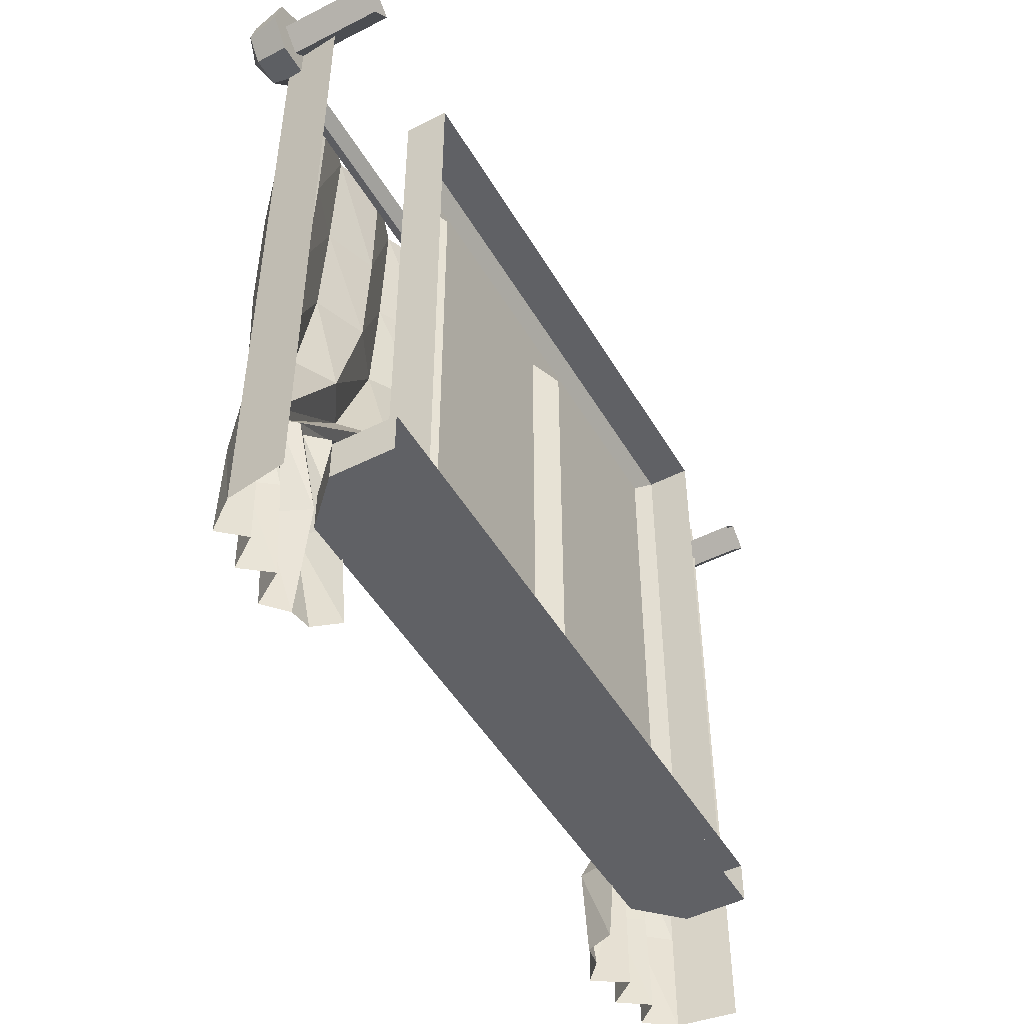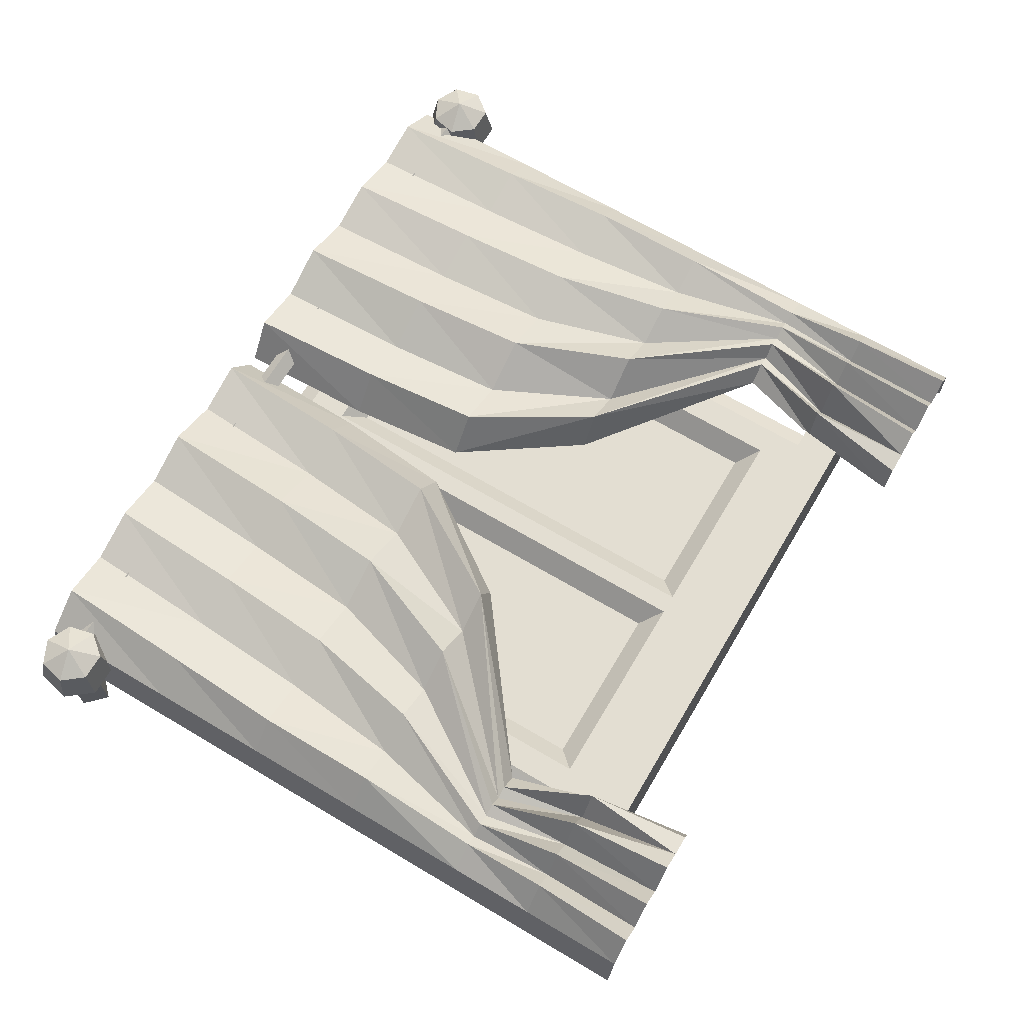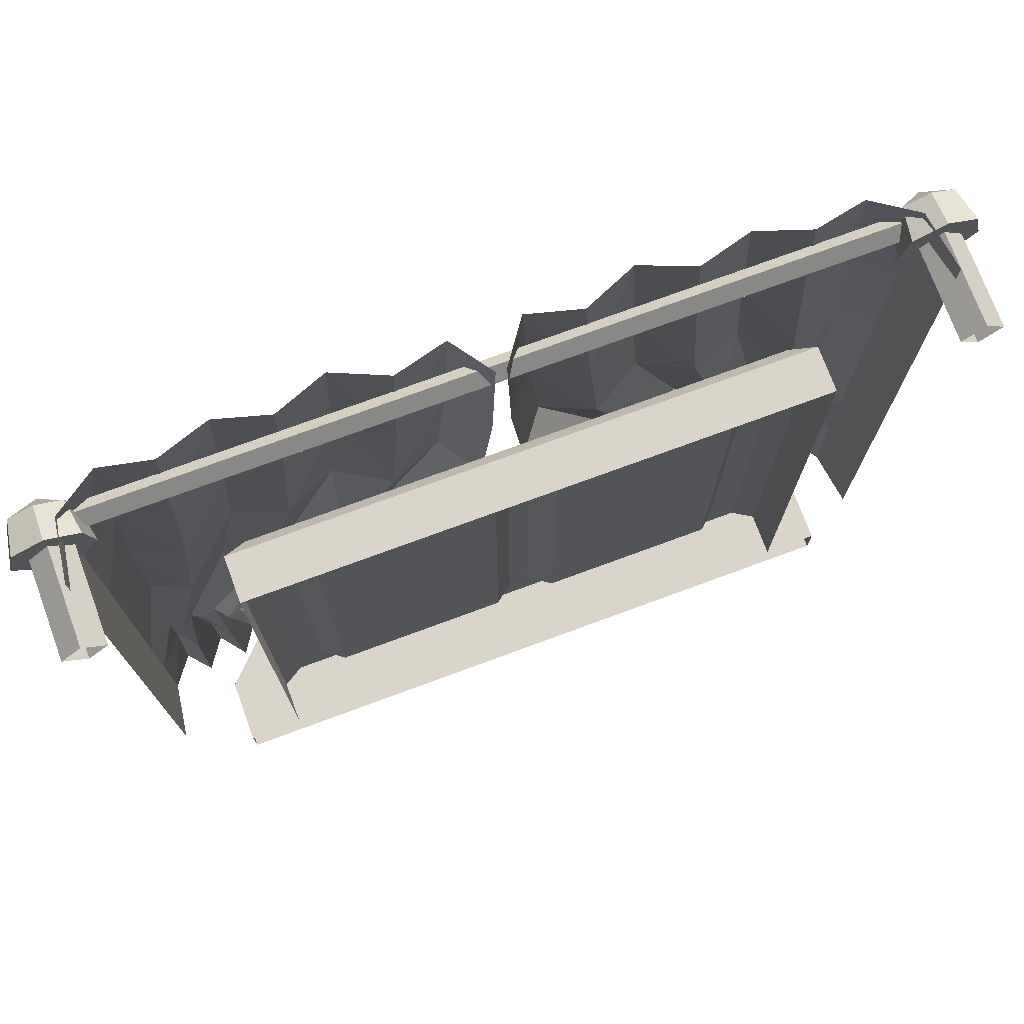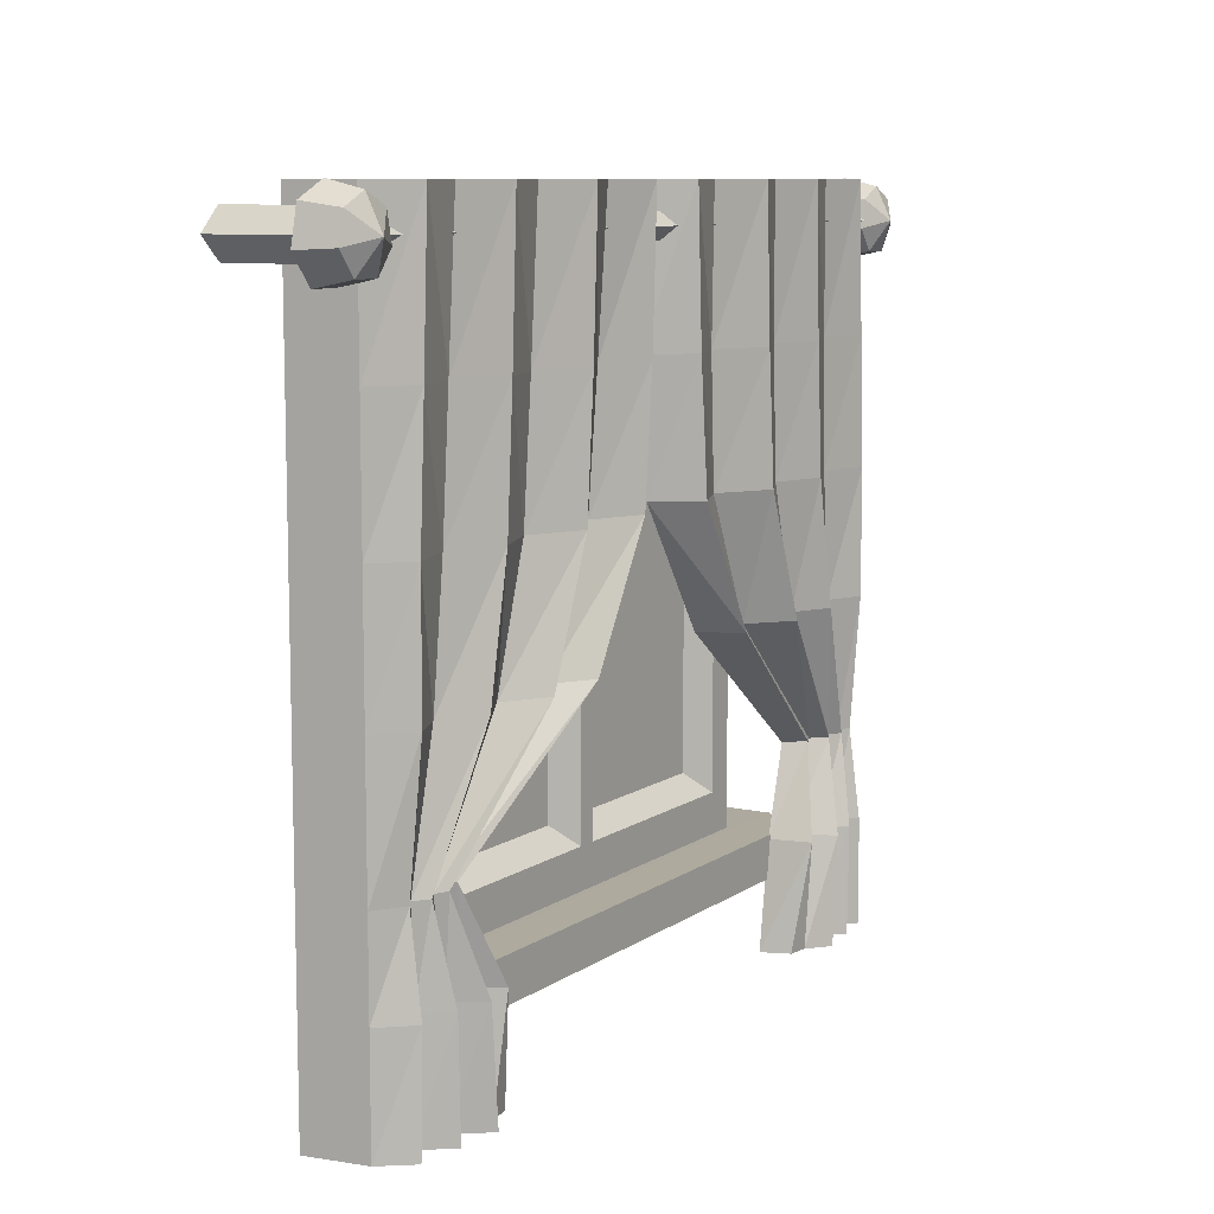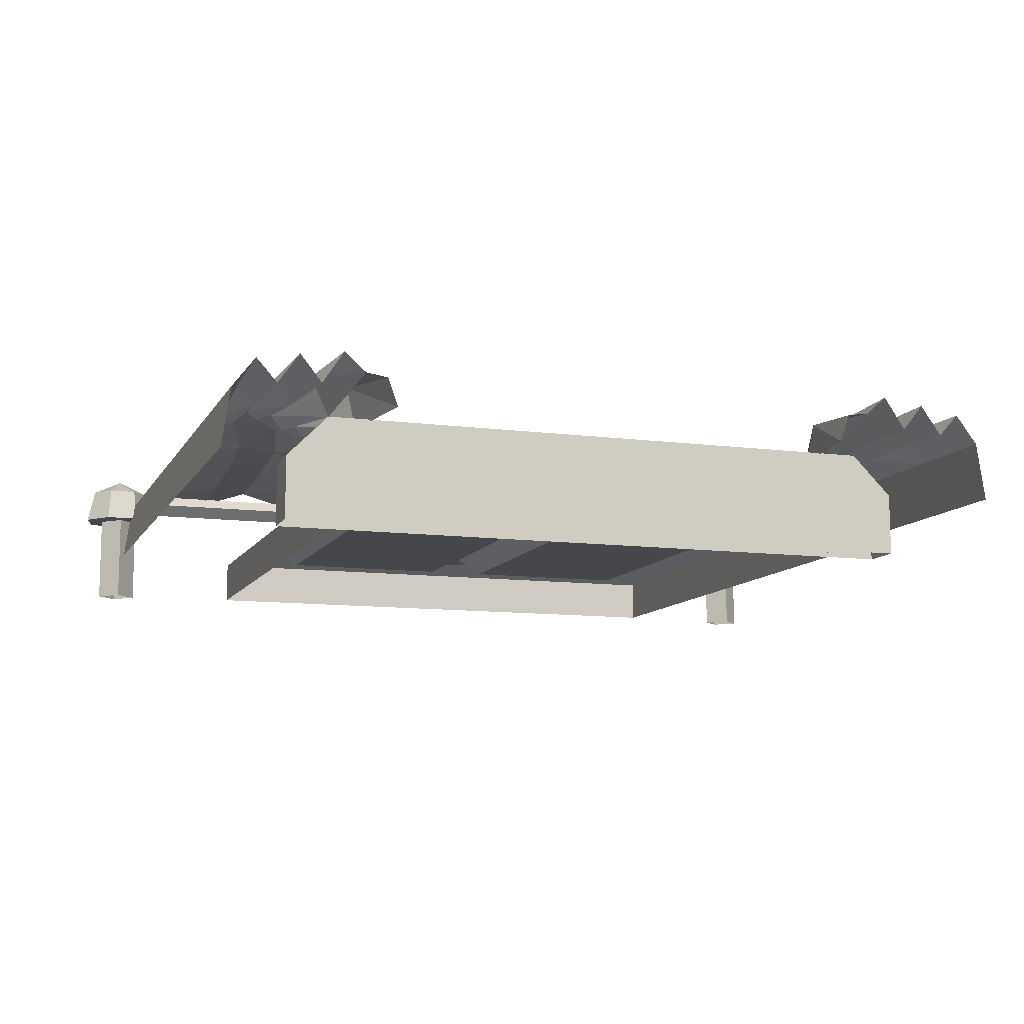
<metadata>
{"format":"obj","ext":"obj","renderer":"f3d","projection":"perspective","resolution":1024,"background":"white","views":[{"elev":-48.8,"azim":119.4,"up":"+Y"},{"elev":67.5,"azim":-59.3,"up":"+Z"},{"elev":74.2,"azim":159.7,"up":"+Y"},{"elev":9.2,"azim":-59.2,"up":"+Y"},{"elev":-10.3,"azim":-18.7,"up":"+Z"}]}
</metadata>
<code>
o NW_CITY_WINDOW_WOOD_IN_02
v 0.839 -0.4287 0.1708
v 0.6034 0.8443 0.2072
v 0.6393 0.1902 0.2072
v -0.839 -0.4287 0.1708
v -0.6033 0.8443 0.2072
v -0.6392 0.1902 0.2072
v 0.8591 -0.9 0.134
v -0.8591 -0.9 0.134
v 0.8 -0.735 -0.1498
v -0.8 -0.6322 -0.1498
v 0.7 -0.7341 0.1033
v -0.7 -0.6318 0.1033
v -0.9577 0.6622 0.07773
v -1 0.8475 0.07773
v -1.034 0.6796 0.1623
v 0.9577 0.6622 0.07773
v 1.076 0.8108 0.07773
v 0.9238 0.7326 0.1623
v 1.05 0.752 -0.15
v 1.05 0.7519 0.09998
v 0.95 0.7519 0.09998
v 0.95 0.752 -0.15
v -1.05 0.752 -0.15
v -1.05 0.7519 0.09998
v -0.95 0.7519 0.09998
v -0.95 0.752 -0.15
v 1 0.752 0.1057
v -1 0.752 0.1057
v -1 0.752 0.1642
v 1 0.752 0.1642
v 0.8575 0.8443 0.1898
v 0.8983 -0.4287 0.1633
v 0.797 -0.1113 0.1488
v -0.8574 0.8443 0.1898
v -0.8983 -0.4287 0.1633
v -0.797 -0.1113 0.1488
v 0.67 -0.6322 -0.04339
v 0.67 0.715 -0.15
v -0.67 0.715 -0.1502
v 0.67 0.715 -0.0435
v -0.67 -0.6322 -0.04361
v -0.67 0.715 -0.04372
v 0.05235 0.1902 0.09908
v 0.6752 -0.4287 0.09908
v 0.3066 -0.1113 0.1996
v -0.05231 0.1902 0.09908
v -0.6752 -0.4287 0.09908
v -0.3066 -0.1113 0.1996
v 0.8 -0.6322 -0.1498
v -0.8 -0.735 -0.1498
v -0.7 -0.7341 0.1033
v 0.9238 0.8108 0.07773
v -1.095 0.7283 0.07773
v 0.8071 -0.9 0.2072
v 0.7551 -0.9 0.1414
v 0.7031 -0.9 0.2209
v -0.8071 -0.9 0.2072
v -0.7551 -0.9 0.1414
v -0.703 -0.9 0.2209
v 1 0.702 -0.15
v 1 0.7019 0.09998
v 1 0.802 -0.15
v 1 0.8019 0.09998
v -1 0.702 -0.15
v -1 0.7019 0.09998
v -1 0.802 -0.15
v -1 0.8019 0.09998
v -0.3436 0.8443 0.2209
v -0.4048 -0.1113 0.1381
v -0.3835 0.1902 0.2209
v -0.6009 -0.1113 0.1562
v 0.3437 0.8443 0.2209
v 0.4048 -0.1113 0.1381
v 0.3835 0.1902 0.2209
v 0.6009 -0.1113 0.1562
v 1.061 0.7988 0.1623
v 1.095 0.7283 0.07773
v -0.0837 0.8443 0.1996
v 0.08374 0.8443 0.1996
v 0.8 -0.6318 0.003313
v -1 0.75 0.2
v -0.9049 0.7283 0.07773
v -0.8 -0.7342 0.003313
v 0.8 -0.7342 0.003313
v -0.8 -0.6318 0.003313
v 0.7 -0.6318 0.1033
v -1 0.7228 0.135
v 1 0.7228 0.135
v 1 0.7813 0.135
v -1 0.7813 0.135
v 0.7784 -0.4287 0.1675
v -0.7784 -0.4287 0.1675
v 1 0.75 0.2
v -0.1275 0.1902 0.1996
v 0.1275 0.1902 0.1996
v 0.9389 0.7988 0.1623
v -0.9661 0.6796 0.1623
v 0.905 0.7283 0.07773
v -1.042 0.6622 0.07773
v 1 0.8475 0.07773
v -0.2138 0.8443 0.1653
v 0.2138 0.8443 0.1653
v 0.7177 -0.4287 0.1441
v 0.5989 -0.9 0.1673
v 0.6122 -0.6425 0.09908
v 0.6338 -0.6425 0.1996
v 0.6511 -0.9 0.1751
v 0.6787 -0.6425 0.1245
v -0.7177 -0.4287 0.1441
v -0.5989 -0.9 0.1673
v -0.6121 -0.6425 0.09908
v -0.6337 -0.6425 0.1996
v -0.651 -0.9 0.1751
v -0.6787 -0.6425 0.1245
v 0.4735 0.8443 0.1711
v -0.4735 0.8443 0.1711
v -0.9238 0.8108 0.07773
v -0.9389 0.7988 0.1623
v 0.7236 -0.6425 0.2209
v -0.7236 -0.6425 0.2209
v -1.076 0.8108 0.07773
v -1.061 0.7988 0.1623
v 1.042 0.6622 0.07773
v 1.034 0.6796 0.1623
v 0.9089 -0.9 0.1898
v -0.9089 -0.9 0.1898
v -0.55 -0.5345 -0.01342
v -0.55 0.565 -0.01342
v -0.5 0.515 -0.06236
v 0.02502 -0.5345 -0.01336
v -0.5 -0.485 -0.06236
v 0.55 -0.5345 -0.01342
v 0.55 0.565 -0.01342
v 0.5 0.515 -0.06236
v 1.076 0.7326 0.1623
v 0.9661 0.6796 0.1623
v -0.9238 0.7326 0.1623
v -1 0.8282 0.1623
v -1.076 0.7326 0.1623
v 1 0.8282 0.1623
v 0.5 -0.485 -0.06236
v -0.02498 0.565 -0.01336
v 0.07502 -0.485 -0.06236
v -0.07498 0.515 -0.06236
v 0.5029 -0.1113 0.2209
v 0.7481 -0.4287 0.1313
v -0.5028 -0.1113 0.2209
v -0.748 -0.4287 0.1313
v 0.2594 -0.1113 0.09908
v -0.2594 -0.1113 0.09908
v 0.7332 0.8443 0.1636
v -0.7332 0.8443 0.1636
v 0.7685 -0.6425 0.1488
v 0.8087 -0.4287 0.1525
v -0.7685 -0.6425 0.1488
v -0.8087 -0.4287 0.1525
v -0.07498 -0.485 -0.06236
v -0.02498 -0.5345 -0.01336
v 0.07502 0.515 -0.06236
v 0.02502 0.565 -0.01336
v -0.62 0.665 -0.01336
v 0.62 0.665 -0.01339
v 0.2556 0.1902 0.1449
v -0.2556 0.1902 0.1449
v -0.62 -0.6322 -0.01336
v -0.9629 -0.9 0.1184
v -0.9629 0.8443 0.1184
v -0.9629 -0.1113 0.1184
v -0.8736 0.4944 0.1898
v 0.963 -0.9 0.1184
v 0.963 0.8443 0.1184
v 0.963 -0.1113 0.1184
v 0.8737 0.4944 0.1898
v 0.62 -0.6322 -0.01339
v 0.699 -0.1113 0.2072
v -0.6989 -0.1113 0.2072
v 0.8693 -0.4287 0.1451
v -0.8693 -0.4287 0.1451
v 0.8908 -0.1113 0.1898
v 0.963 -0.4287 0.1184
v -0.8908 -0.1113 0.1898
v -0.9629 -0.4287 0.1184
v 0.963 0.1902 0.1184
v -0.9629 0.1902 0.1184
v 0.8582 -0.6425 0.1414
v -0.8582 -0.6425 0.1414
v -0.23 0.4944 0.1517
v 0.23 0.4944 0.1517
v 0.8134 -0.6425 0.2072
v -0.8133 -0.6425 0.2072
v 0.5114 0.1902 0.16
v -0.5113 0.1902 0.16
v 0.09994 0.4944 0.1996
v -0.0999 0.4944 0.1996
v 0.4897 0.4944 0.1637
v -0.4897 0.4944 0.1637
v 0.963 -0.6425 0.1184
v 0.9012 -0.6425 0.1898
v -0.9629 -0.6425 0.1184
v -0.9012 -0.6425 0.1898
v 0.963 0.4944 0.1184
v -0.9629 0.4944 0.1184
v 0.5739 -0.9 0.09907
v -0.5738 -0.9 0.09907
v 0.7494 0.4944 0.1562
v -0.7494 0.4944 0.1562
v 0.8895 0.1902 0.1898
v -0.8895 0.1902 0.1898
v 0.7671 0.1902 0.1525
v -0.7671 0.1902 0.1525
v 0.3599 0.4944 0.2209
v -0.3598 0.4944 0.2209
v -0.0223 0.4944 0.09908
v 0.02234 0.4944 0.09908
v 0.6196 0.4944 0.2072
v -0.6195 0.4944 0.2072
v 0.9847 0.4944 -0.02506
v -0.9847 0.4944 -0.02506
v -0.9847 0.1902 -0.02507
v 0.9847 0.1902 -0.02507
v 0.9847 -0.1113 -0.02507
v 0.9847 -0.4287 -0.02507
v -0.9847 -0.1113 -0.02507
v -0.9847 -0.4287 -0.02507
v 0.9847 0.8443 -0.02506
v -0.9847 0.8443 -0.02506
v 0.9847 -0.6425 -0.02507
v -0.9847 -0.6425 -0.02507
v 0.9847 -0.9 -0.02507
v -0.9847 -0.9 -0.02507
v 0.01268 0.8443 0.09908
v 0.67 -0.6322 -0.1499
v -0.01264 0.8443 0.09908
v -0.67 -0.6322 -0.1501
f 118 117 14
f 121 82 53
f 93 136 124
f 77 123 98
f 60 61 21
f 62 63 20
f 60 21 22
f 62 20 19
f 64 25 65
f 66 24 67
f 64 26 25
f 66 23 24
f 30 90 29
f 88 29 87
f 30 89 90
f 27 88 87
f 136 98 16
f 93 96 18
f 122 121 53
f 15 99 13
f 19 61 60
f 19 20 61
f 22 63 62
f 22 21 63
f 23 64 65
f 23 65 24
f 26 66 67
f 26 67 25
f 96 140 100
f 135 123 77
f 76 77 17
f 17 77 98
f 81 15 97
f 122 53 139
f 99 82 13
f 137 117 118
f 27 87 28
f 88 30 29
f 89 27 28
f 89 28 90
f 93 124 135
f 93 140 96
f 18 96 52
f 96 100 52
f 15 13 97
f 97 13 82
f 18 52 98
f 17 98 52
f 139 53 99
f 53 82 99
f 140 17 100
f 100 17 52
f 137 82 117
f 121 117 82
f 81 137 118
f 118 14 138
f 138 14 121
f 14 117 121
f 81 122 139
f 81 118 138
f 123 16 98
f 124 136 16
f 135 124 123
f 124 16 123
f 93 135 76
f 76 135 77
f 93 18 136
f 136 18 98
f 81 97 137
f 97 82 137
f 81 138 122
f 138 121 122
f 81 139 15
f 139 99 15
f 93 76 140
f 140 76 17
f 50 9 84
f 85 80 49
f 49 10 85
f 84 83 50
f 40 37 232
f 38 42 40
f 41 42 39
f 38 39 42
f 9 49 80
f 10 50 83
f 86 12 51
f 83 85 10
f 80 84 9
f 51 11 86
f 11 51 83
f 83 51 85
f 11 84 86
f 83 84 11
f 12 85 51
f 80 85 12
f 12 86 80
f 80 86 84
f 127 128 165
f 174 158 165
f 128 161 165
f 162 161 142
f 131 129 128
f 161 128 142
f 158 127 165
f 157 131 127
f 128 127 131
f 174 132 130
f 174 133 132
f 174 162 133
f 160 133 162
f 132 133 134
f 159 134 133
f 132 141 143
f 134 141 132
f 128 129 144
f 143 130 132
f 160 130 143
f 144 142 128
f 158 142 144
f 127 158 157
f 144 157 158
f 174 130 158
f 158 130 160
f 133 160 159
f 143 159 160
f 160 142 158
f 160 162 142
f 161 42 165
f 40 42 161
f 40 162 37
f 40 161 162
f 41 165 42
f 174 37 162
f 232 38 40
f 39 234 41
f 3 215 191
f 209 215 3
f 6 192 216
f 210 6 216
f 44 103 45
f 207 173 209
f 47 48 109
f 208 210 169
f 215 209 205
f 198 185 7
f 183 173 207
f 7 185 189
f 177 175 1
f 216 206 210
f 200 8 186
f 184 208 169
f 8 190 186
f 178 4 176
f 195 72 211
f 106 105 203
f 45 149 44
f 214 193 79
f 196 212 68
f 112 204 111
f 48 47 150
f 213 78 194
f 189 54 7
f 55 54 189
f 119 56 55
f 190 8 57
f 58 190 57
f 120 58 59
f 68 116 196
f 48 69 148
f 187 194 78
f 187 68 212
f 148 69 147
f 176 156 71
f 147 71 156
f 72 195 115
f 45 146 73
f 188 79 193
f 188 211 72
f 146 145 73
f 175 75 154
f 145 154 75
f 68 187 101
f 72 102 188
f 154 1 175
f 189 153 55
f 156 176 4
f 190 58 155
f 69 48 94
f 94 48 46
f 73 95 45
f 43 45 95
f 78 101 187
f 79 188 102
f 145 146 91
f 107 119 108
f 119 107 56
f 103 44 105
f 106 107 108
f 105 106 103
f 107 106 104
f 108 103 106
f 108 91 146
f 147 92 148
f 113 114 120
f 120 59 113
f 109 111 47
f 112 114 113
f 111 109 112
f 113 110 112
f 114 112 109
f 114 148 92
f 2 115 195
f 5 196 116
f 55 153 119
f 91 108 119
f 58 120 155
f 92 120 114
f 7 125 198
f 8 200 126
f 75 74 145
f 74 73 145
f 103 108 146
f 146 45 103
f 71 147 70
f 70 147 69
f 109 148 114
f 148 109 48
f 45 43 149
f 150 46 48
f 205 209 173
f 206 169 210
f 153 91 119
f 1 154 153
f 91 153 154
f 154 145 91
f 155 120 92
f 4 155 156
f 92 156 155
f 156 92 147
f 95 73 163
f 73 74 163
f 94 164 69
f 69 164 70
f 166 126 200
f 202 34 167
f 168 219 223
f 200 199 166
f 206 34 169
f 34 202 169
f 170 198 125
f 201 171 31
f 172 221 220
f 198 170 197
f 205 173 31
f 31 173 201
f 33 3 175
f 75 175 3
f 36 176 6
f 71 6 176
f 179 33 177
f 175 177 33
f 181 178 36
f 176 36 178
f 177 32 179
f 180 179 32
f 179 180 172
f 221 172 180
f 178 181 35
f 182 35 181
f 181 168 182
f 223 182 168
f 220 183 172
f 207 172 183
f 219 168 184
f 208 184 168
f 1 185 177
f 32 177 185
f 4 178 186
f 35 186 178
f 164 187 212
f 194 187 164
f 163 211 188
f 193 163 188
f 185 1 189
f 153 189 1
f 186 190 4
f 155 4 190
f 74 75 191
f 3 191 75
f 70 192 71
f 6 71 192
f 163 193 95
f 43 95 193
f 164 94 194
f 46 194 94
f 195 191 215
f 211 191 195
f 196 216 192
f 212 196 192
f 32 197 180
f 222 180 197
f 185 198 32
f 197 32 198
f 35 182 199
f 224 199 182
f 186 35 200
f 199 200 35
f 173 183 201
f 217 201 183
f 169 202 184
f 218 184 202
f 203 104 106
f 204 112 110
f 31 151 205
f 2 205 151
f 34 206 152
f 5 152 206
f 179 207 33
f 172 207 179
f 181 36 208
f 168 181 208
f 3 33 209
f 209 33 207
f 6 210 36
f 210 208 36
f 211 163 74
f 191 211 74
f 212 70 164
f 192 70 212
f 194 46 213
f 193 214 43
f 195 215 2
f 205 2 215
f 196 5 216
f 206 216 5
f 201 217 225
f 202 226 218
f 184 218 219
f 183 220 217
f 227 197 170
f 180 222 221
f 228 166 199
f 182 223 224
f 225 171 201
f 226 202 167
f 222 197 227
f 224 228 199
f 229 227 170
f 230 166 228
f 79 231 214
f 78 213 233
f 141 134 159
f 159 143 141
f 131 157 144
f 144 129 131

</code>
